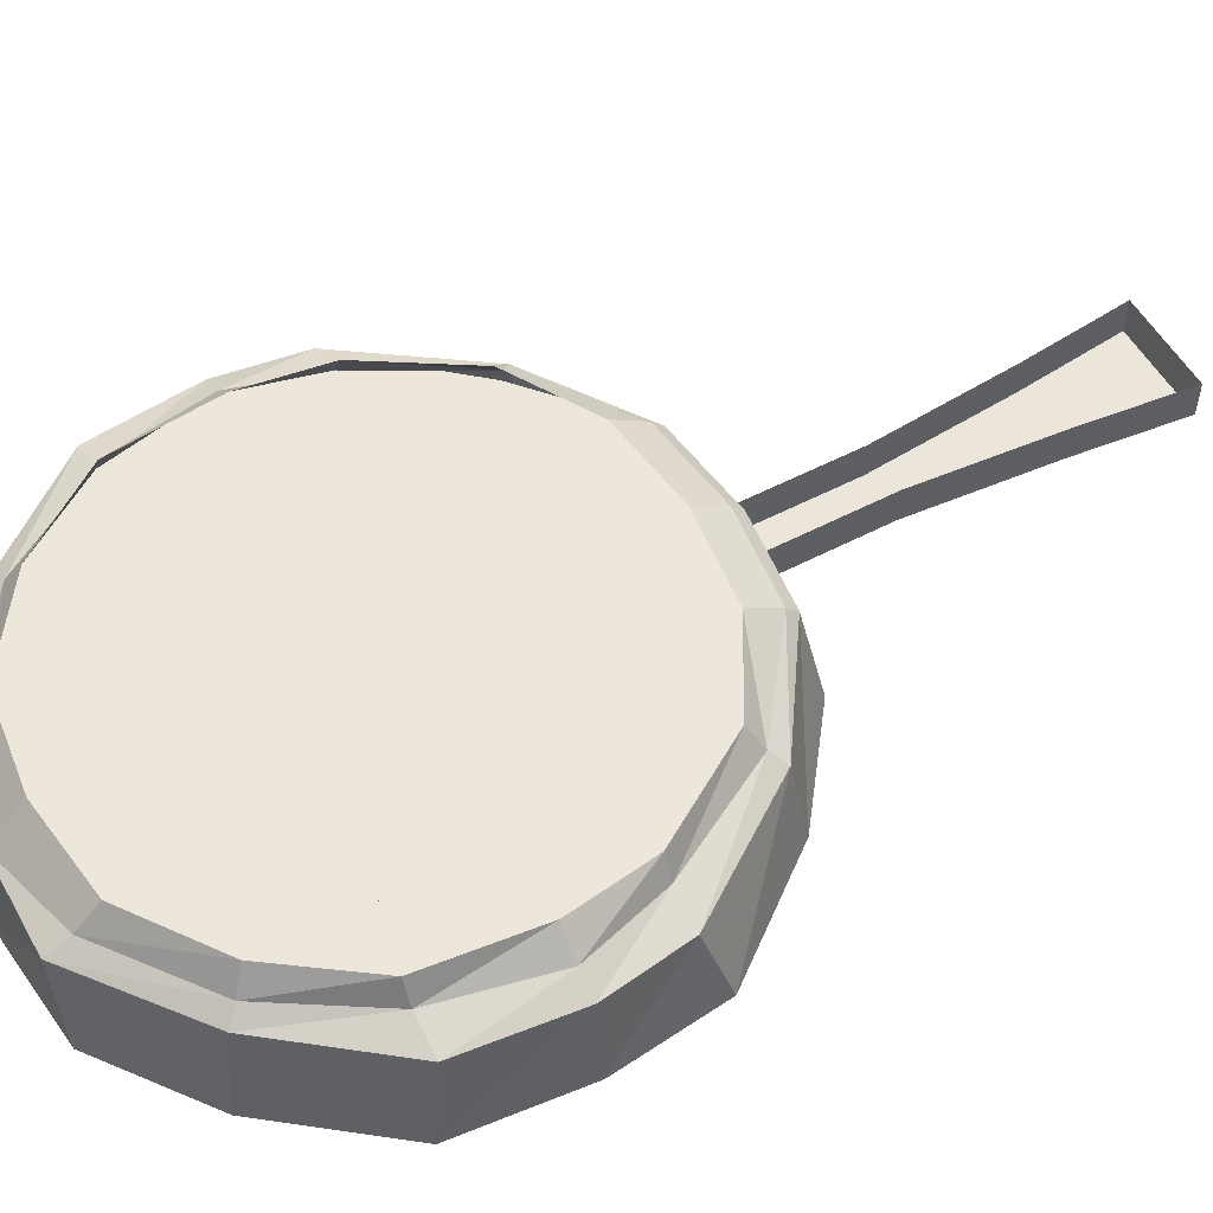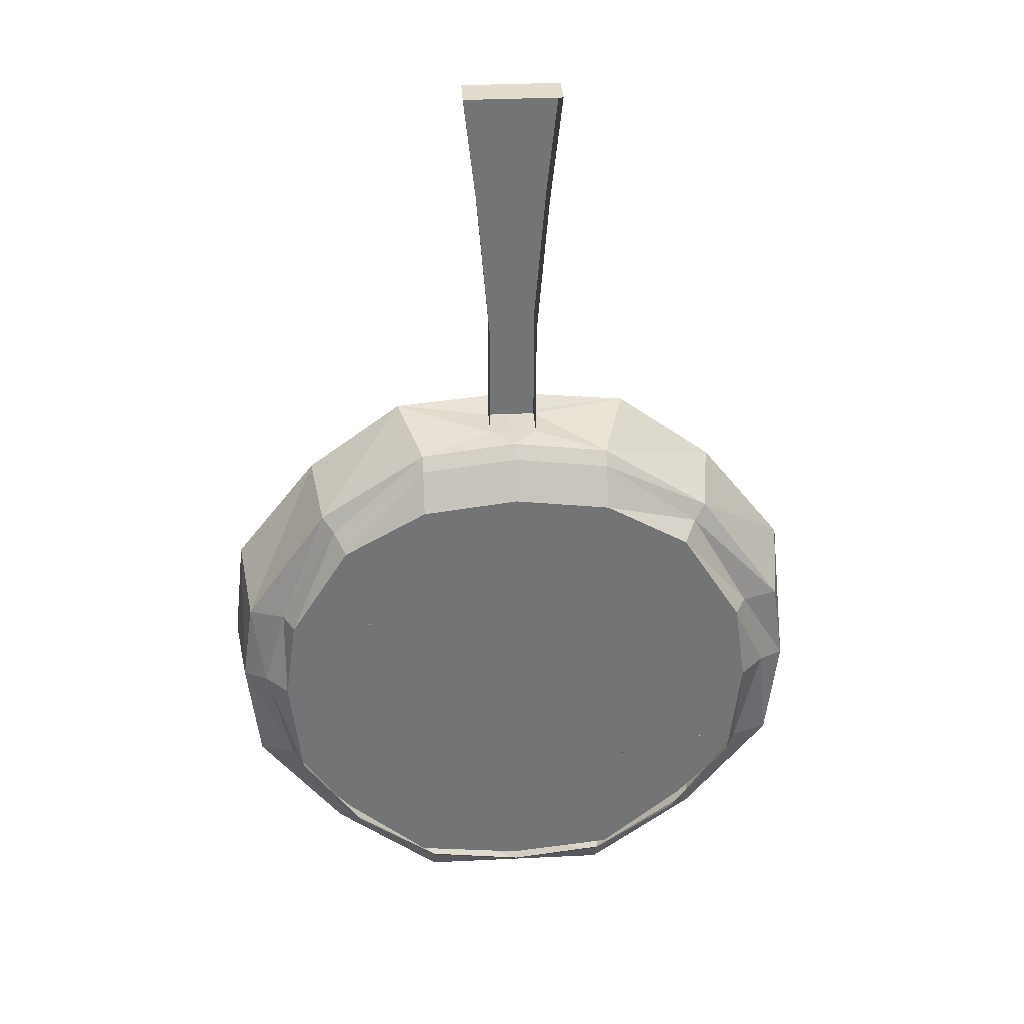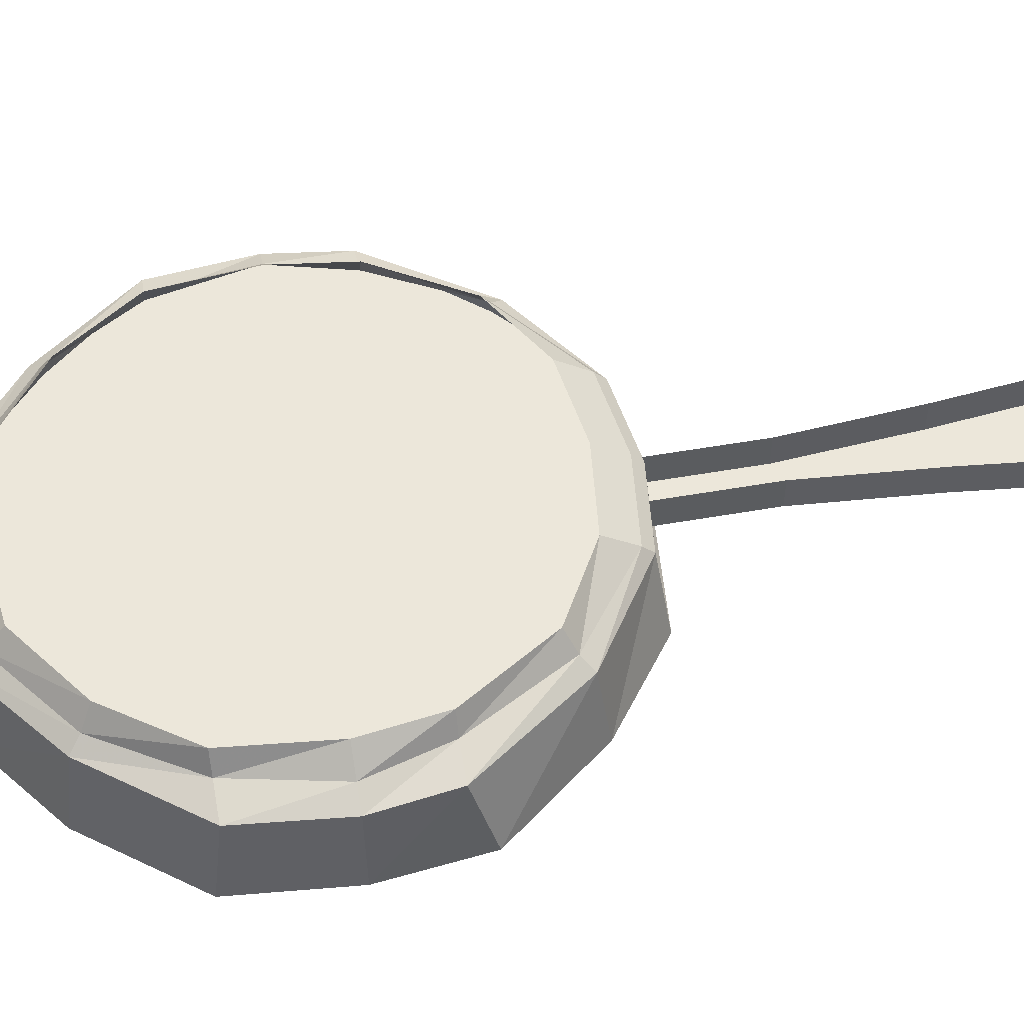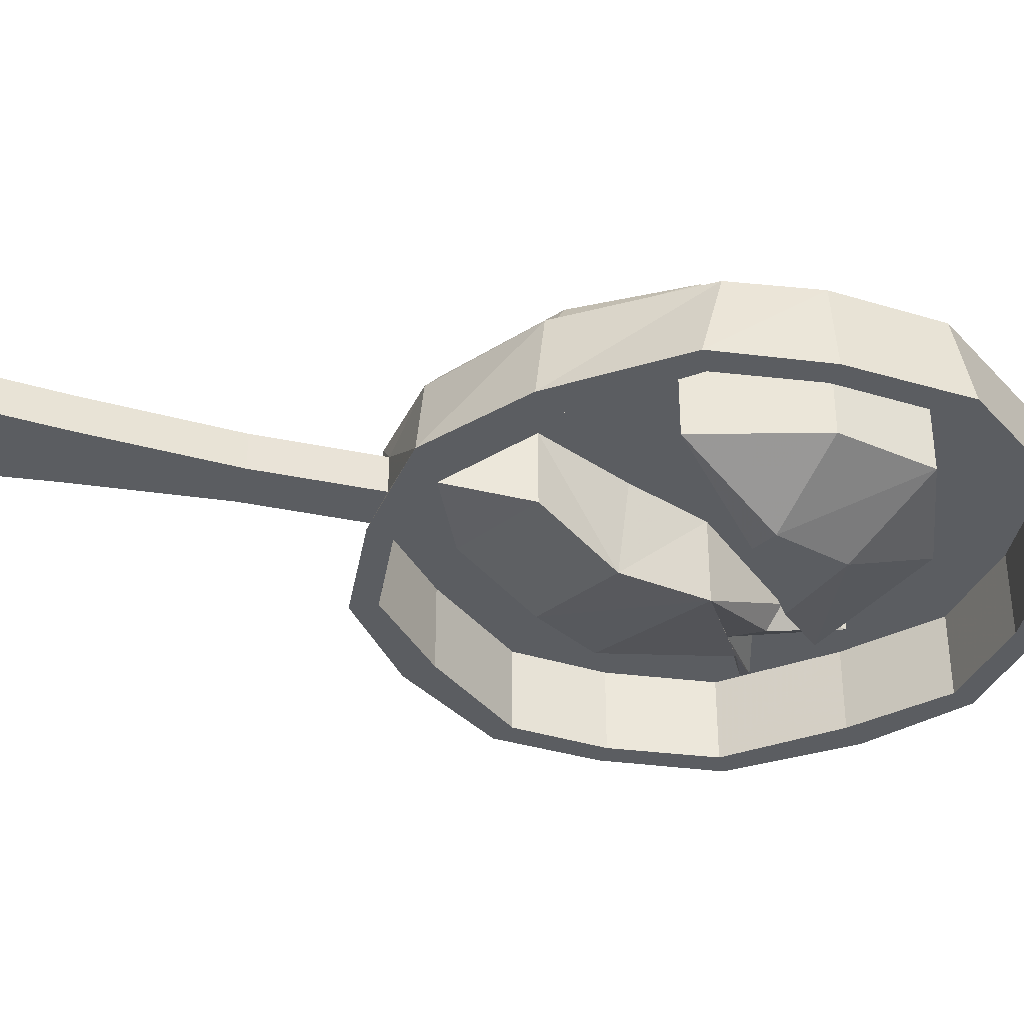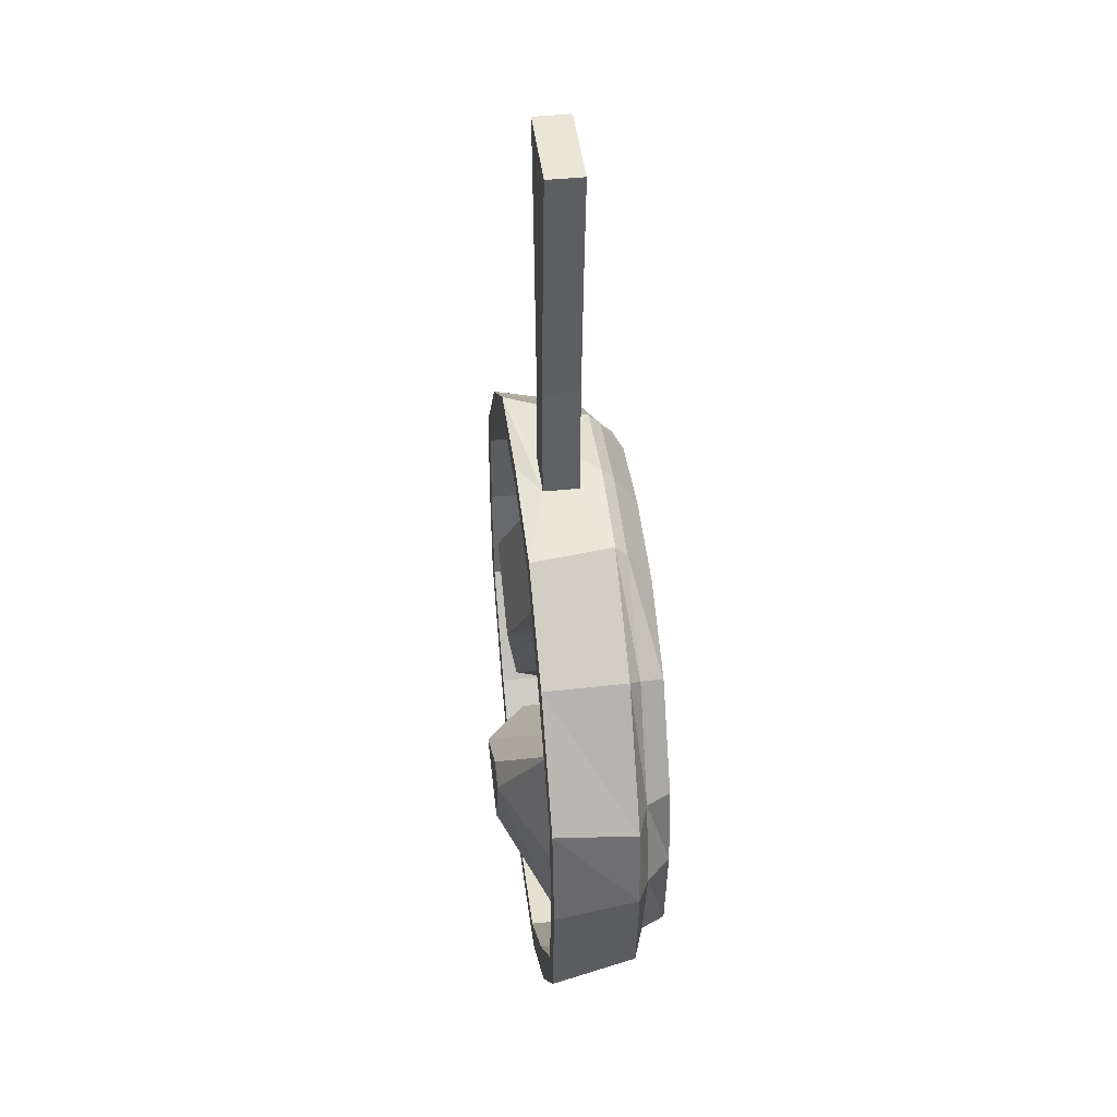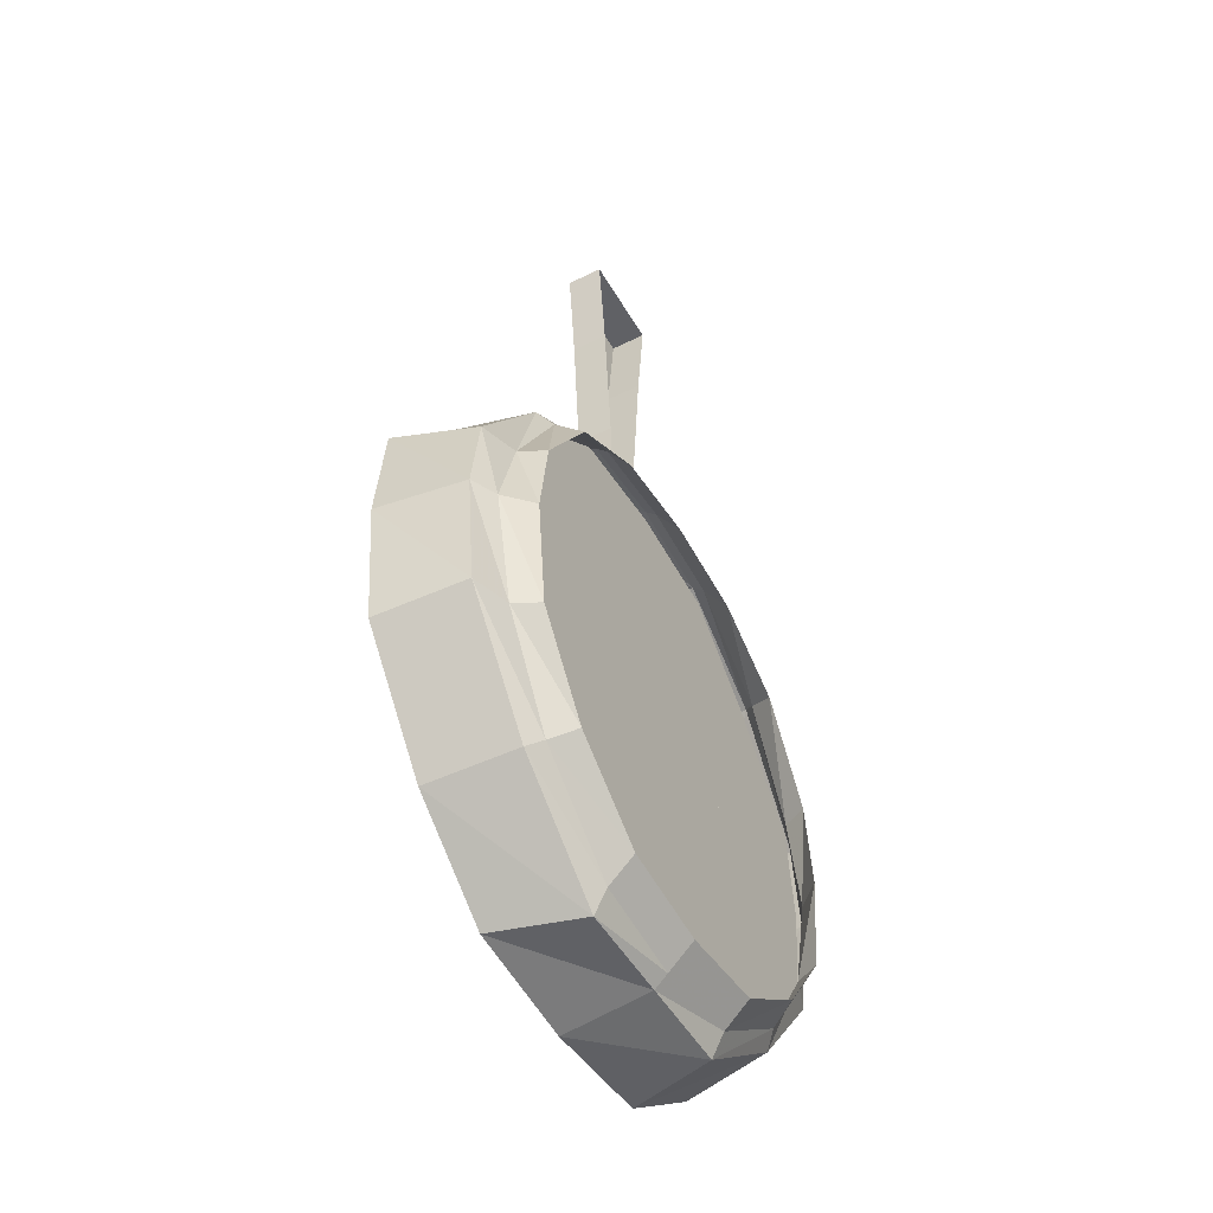
<metadata>
{"format":"obj","ext":"obj","renderer":"f3d","projection":"perspective","resolution":1024,"background":"white","views":[{"elev":54.1,"azim":-119.0,"up":"+Y"},{"elev":34.1,"azim":176.3,"up":"+Z"},{"elev":52.2,"azim":-100.8,"up":"+Y"},{"elev":-35.6,"azim":74.3,"up":"+Y"},{"elev":44.0,"azim":83.1,"up":"+Z"},{"elev":-49.2,"azim":118.9,"up":"+Z"}]}
</metadata>
<code>
v 0.05469 -0.8047 0.6172
v 0.01562 -0.8047 0.6875
v 0.02344 -0.8125 0.6953
v 0.07812 -0.8125 0.6172
v 0.07031 -0.8047 0.5625
v 0.05469 -0.7891 0.5625
v 0.04688 -0.7891 0.6172
v 0.007812 -0.7891 0.6797
v -0.04688 -0.8047 0.7344
v -0.04688 -0.8125 0.7422
v -0.03125 -0.8672 0.75
v 0.03125 -0.8672 0.7031
v 0.08594 -0.8672 0.6328
v 0.08594 -0.8125 0.5625
v 0.05469 -0.8047 0.4922
v 0.04688 -0.7891 0.4922
v -0.1094 -0.8047 0.7422
v -0.1094 -0.8125 0.75
v -0.09375 -0.8281 0.75
v -0.09375 -0.8516 0.75
v -0.1094 -0.8672 0.7578
v -0.1094 -0.8672 0.7422
v -0.03906 -0.8672 0.7344
v 0.01562 -0.8672 0.6875
v 0.07031 -0.8672 0.625
v 0.09375 -0.8672 0.5625
v 0.07812 -0.8125 0.4922
v 0.01562 -0.8047 0.4297
v 0.007812 -0.7891 0.4375
v -0.1719 -0.8047 0.7344
v -0.1719 -0.8125 0.7422
v -0.125 -0.8281 0.75
v -0.2344 -0.8047 0.6875
v -0.2422 -0.8125 0.6953
v -0.25 -0.8672 0.7031
v -0.1875 -0.8672 0.75
v -0.125 -0.8516 0.75
v -0.125 -0.8516 0.8281
v -0.125 -0.8281 0.8281
v -0.1328 -0.8516 0.9219
v -0.1328 -0.8281 0.9219
v -0.1406 -0.8516 0.9922
v -0.1406 -0.8281 0.9922
v -0.07812 -0.8281 0.9922
v -0.07812 -0.8516 0.9922
v -0.08594 -0.8516 0.9219
v -0.08594 -0.8281 0.9219
v -0.09375 -0.8516 0.8281
v -0.09375 -0.8281 0.8281
v -0.2734 -0.8047 0.6172
v -0.2969 -0.8125 0.6172
v -0.3047 -0.8672 0.6328
v -0.2891 -0.8672 0.625
v -0.2344 -0.8672 0.6875
v -0.1797 -0.8672 0.7344
v -0.2891 -0.8047 0.5625
v -0.3047 -0.8125 0.5625
v -0.3125 -0.8672 0.5625
v -0.2969 -0.8672 0.5625
v -0.2969 -0.8125 0.5625
v -0.2891 -0.8125 0.625
v -0.2344 -0.8125 0.6875
v -0.1797 -0.8125 0.7344
v -0.2734 -0.8047 0.4922
v -0.2969 -0.8125 0.4922
v -0.3047 -0.8672 0.4844
v -0.2891 -0.8672 0.4922
v -0.2891 -0.8125 0.4922
v 0.07031 -0.8125 0.625
v -0.1094 -0.8125 0.7422
v -0.03906 -0.8125 0.7344
v 0.01562 -0.8125 0.6875
v 0.07812 -0.8672 0.5625
v 0.08594 -0.8672 0.4844
v 0.02344 -0.8125 0.4219
v -0.04688 -0.8047 0.3828
v -0.04688 -0.7891 0.3984
v -0.2344 -0.8047 0.4297
v -0.2422 -0.8125 0.4219
v -0.25 -0.8672 0.4141
v -0.2344 -0.8672 0.4297
v -0.2344 -0.8125 0.4297
v -0.1797 -0.8125 0.3828
v -0.1094 -0.8125 0.375
v -0.03906 -0.8125 0.3828
v 0.01562 -0.8125 0.4297
v 0.07031 -0.8125 0.4922
v 0.07812 -0.8125 0.5625
v 0.07031 -0.8672 0.4922
v 0.03125 -0.8672 0.4141
v -0.04688 -0.8125 0.3672
v -0.1094 -0.8047 0.375
v -0.1094 -0.7891 0.3906
v -0.1719 -0.8047 0.3828
v -0.1719 -0.8125 0.3672
v -0.1875 -0.8672 0.3672
v -0.1797 -0.8672 0.3828
v -0.1094 -0.8125 0.3672
v -0.1094 -0.8672 0.3594
v -0.1094 -0.8672 0.375
v -0.03125 -0.8672 0.3672
v -0.03906 -0.8672 0.3828
v 0.01562 -0.8672 0.4297
v -0.04688 -0.7891 0.7109
v -0.1094 -0.7891 0.7188
v -0.1719 -0.7891 0.7109
v -0.2266 -0.7891 0.6797
v -0.2656 -0.7891 0.6172
v -0.2734 -0.7891 0.5625
v -0.2656 -0.7891 0.4922
v -0.2266 -0.7891 0.4375
v -0.1719 -0.7891 0.3984
v -0.03906 -0.8906 0.5625
v -0.09375 -0.8906 0.5234
v -0.03906 -0.8906 0.5078
v -0.02344 -0.8906 0.5547
v 0.007812 -0.8594 0.6172
v -0.03906 -0.8594 0.5625
v -0.09375 -0.8594 0.5234
v -0.1641 -0.8594 0.4766
v -0.0625 -0.8594 0.4453
v 0.01562 -0.8594 0.4766
v 0.03125 -0.8594 0.5391
v 0.03125 -0.8125 0.5391
v 0.007812 -0.8125 0.6172
v -0.03906 -0.8125 0.5625
v -0.09375 -0.8125 0.5234
v -0.1641 -0.8125 0.4766
v -0.0625 -0.8125 0.4453
v 0.01562 -0.8125 0.4766
v -0.03125 -0.8125 0.5625
v -0.08594 -0.8125 0.5234
v -0.08594 -0.8594 0.5234
v -0.03125 -0.8594 0.5625
v -0.02344 -0.8125 0.5547
v -0.02344 -0.8594 0.5547
v -0.03906 -0.8125 0.5078
v -0.03906 -0.8594 0.5078
v -0.1016 -0.875 0.6172
v -0.125 -0.8672 0.5547
v -0.125 -0.8125 0.5547
v -0.1016 -0.8125 0.6094
v -0.07031 -0.8125 0.6719
v -0.07031 -0.8594 0.6719
v -0.1562 -0.875 0.6484
v -0.1953 -0.8672 0.6016
v -0.2109 -0.8438 0.5078
v -0.2031 -0.8359 0.5156
v -0.1797 -0.8438 0.5
v -0.1719 -0.8281 0.4922
v -0.1797 -0.8125 0.5
v -0.1953 -0.8125 0.5
v -0.25 -0.8281 0.4844
v -0.25 -0.8125 0.4844
v -0.2656 -0.8203 0.4844
v -0.2109 -0.8125 0.5078
v -0.1875 -0.8125 0.5938
v -0.1484 -0.8125 0.6484
v -0.125 -0.8594 0.7031
v -0.1172 -0.8125 0.7031
v -0.07812 -0.8516 0.7266
v -0.1875 -0.8281 0.4453
v -0.1875 -0.8125 0.4453
v -0.1875 -0.8203 0.4453
f 1 2 3
f 1 3 4
f 1 4 5
f 2 9 10
f 2 10 3
f 4 14 5
f 5 14 15
f 9 17 18
f 9 18 10
f 14 27 15
f 15 27 28
f 17 30 31
f 17 31 18
f 30 33 34
f 30 34 31
f 33 50 51
f 33 51 34
f 50 56 57
f 50 57 51
f 56 64 65
f 56 65 57
f 60 68 69
f 60 69 61
f 61 69 62
f 62 69 63
f 63 69 70
f 27 75 28
f 28 75 76
f 64 78 79
f 64 79 65
f 68 82 69
f 69 82 83
f 69 83 84
f 69 84 85
f 69 85 86
f 69 86 87
f 69 87 88
f 75 91 76
f 76 91 92
f 78 94 95
f 78 95 79
f 94 92 98
f 94 98 95
f 92 91 98
f 69 72 71
f 69 71 70
f 1 5 6
f 1 6 7
f 1 7 2
f 2 7 8
f 2 8 9
f 5 15 16
f 5 16 6
f 15 28 29
f 15 29 16
f 28 76 77
f 28 77 29
f 76 92 93
f 76 93 77
f 9 8 104
f 9 104 17
f 17 104 105
f 17 105 30
f 30 105 106
f 30 106 33
f 33 106 107
f 33 107 50
f 50 107 108
f 50 108 56
f 56 108 109
f 56 109 64
f 64 109 110
f 64 110 78
f 78 110 111
f 78 111 94
f 94 111 112
f 94 112 92
f 92 112 93
f 3 10 11
f 3 11 12
f 3 12 4
f 4 12 13
f 4 13 14
f 10 18 19
f 10 19 11
f 11 19 20
f 11 20 21
f 13 26 14
f 14 26 27
f 18 31 32
f 18 32 19
f 31 34 35
f 31 35 36
f 31 36 37
f 31 37 32
f 32 37 38
f 32 38 39
f 39 38 40
f 39 40 41
f 41 40 42
f 41 42 43
f 43 42 44
f 44 42 45
f 44 45 46
f 44 46 47
f 47 46 48
f 47 48 49
f 49 48 20
f 49 20 19
f 34 51 52
f 34 52 35
f 36 21 20
f 36 20 37
f 51 57 58
f 51 58 52
f 53 59 60
f 53 60 61
f 53 61 54
f 54 61 62
f 54 62 55
f 55 62 63
f 55 63 22
f 57 65 66
f 57 66 58
f 59 67 68
f 59 68 60
f 63 70 22
f 22 70 23
f 23 70 71
f 23 71 24
f 24 71 72
f 24 72 25
f 25 72 69
f 25 69 73
f 26 74 27
f 27 74 75
f 65 79 80
f 65 80 66
f 67 81 82
f 67 82 68
f 69 88 73
f 73 88 89
f 74 90 75
f 75 90 91
f 79 95 96
f 79 96 80
f 81 97 83
f 81 83 82
f 95 98 99
f 95 99 96
f 97 100 84
f 97 84 83
f 98 91 101
f 98 101 99
f 100 102 85
f 100 85 84
f 91 90 101
f 102 103 86
f 102 86 85
f 103 89 87
f 103 87 86
f 89 88 87
f 11 21 22
f 11 22 23
f 11 23 12
f 12 23 24
f 12 24 13
f 13 24 25
f 13 25 26
f 35 52 53
f 35 53 54
f 35 54 36
f 36 54 55
f 36 55 21
f 37 20 48
f 37 48 38
f 38 48 46
f 38 46 40
f 40 46 45
f 40 45 42
f 52 58 59
f 52 59 53
f 55 22 21
f 58 66 67
f 58 67 59
f 25 73 26
f 26 73 74
f 66 80 81
f 66 81 67
f 73 89 74
f 74 89 90
f 80 96 97
f 80 97 81
f 96 99 100
f 96 100 97
f 99 101 102
f 99 102 100
f 101 90 103
f 101 103 102
f 90 89 103
f 113 114 115
f 113 115 116
f 113 116 117
f 113 117 118
f 113 118 114
f 114 118 119
f 114 119 120
f 114 120 115
f 115 120 121
f 115 121 122
f 115 122 116
f 116 122 123
f 116 123 117
f 117 123 124
f 117 124 125
f 117 125 126
f 117 126 118
f 118 126 127
f 118 127 119
f 119 127 128
f 119 128 120
f 120 128 121
f 121 128 129
f 121 129 122
f 122 129 130
f 122 130 123
f 123 130 124
f 131 132 133
f 131 133 134
f 131 134 135
f 135 134 136
f 135 136 137
f 137 136 138
f 137 138 132
f 132 138 133
f 133 138 134
f 134 138 136
f 139 140 141
f 139 141 142
f 139 145 140
f 140 145 146
f 152 148 153
f 152 153 154
f 154 153 155
f 154 155 148
f 154 148 156
f 157 146 158
f 158 146 145
f 160 159 161
f 161 159 144
f 161 144 143
f 147 148 155
f 147 155 153
f 162 149 148
f 162 148 163
f 163 148 152
f 162 164 150
f 162 150 149
f 139 142 143
f 139 143 144
f 139 144 145
f 158 145 159
f 158 159 160
f 145 144 159
f 140 146 147
f 140 147 148
f 140 148 149
f 140 149 150
f 140 150 141
f 141 150 151
f 151 150 152
f 152 150 149
f 152 149 148
f 156 148 146
f 156 146 157
f 146 148 147
f 148 152 156

</code>
